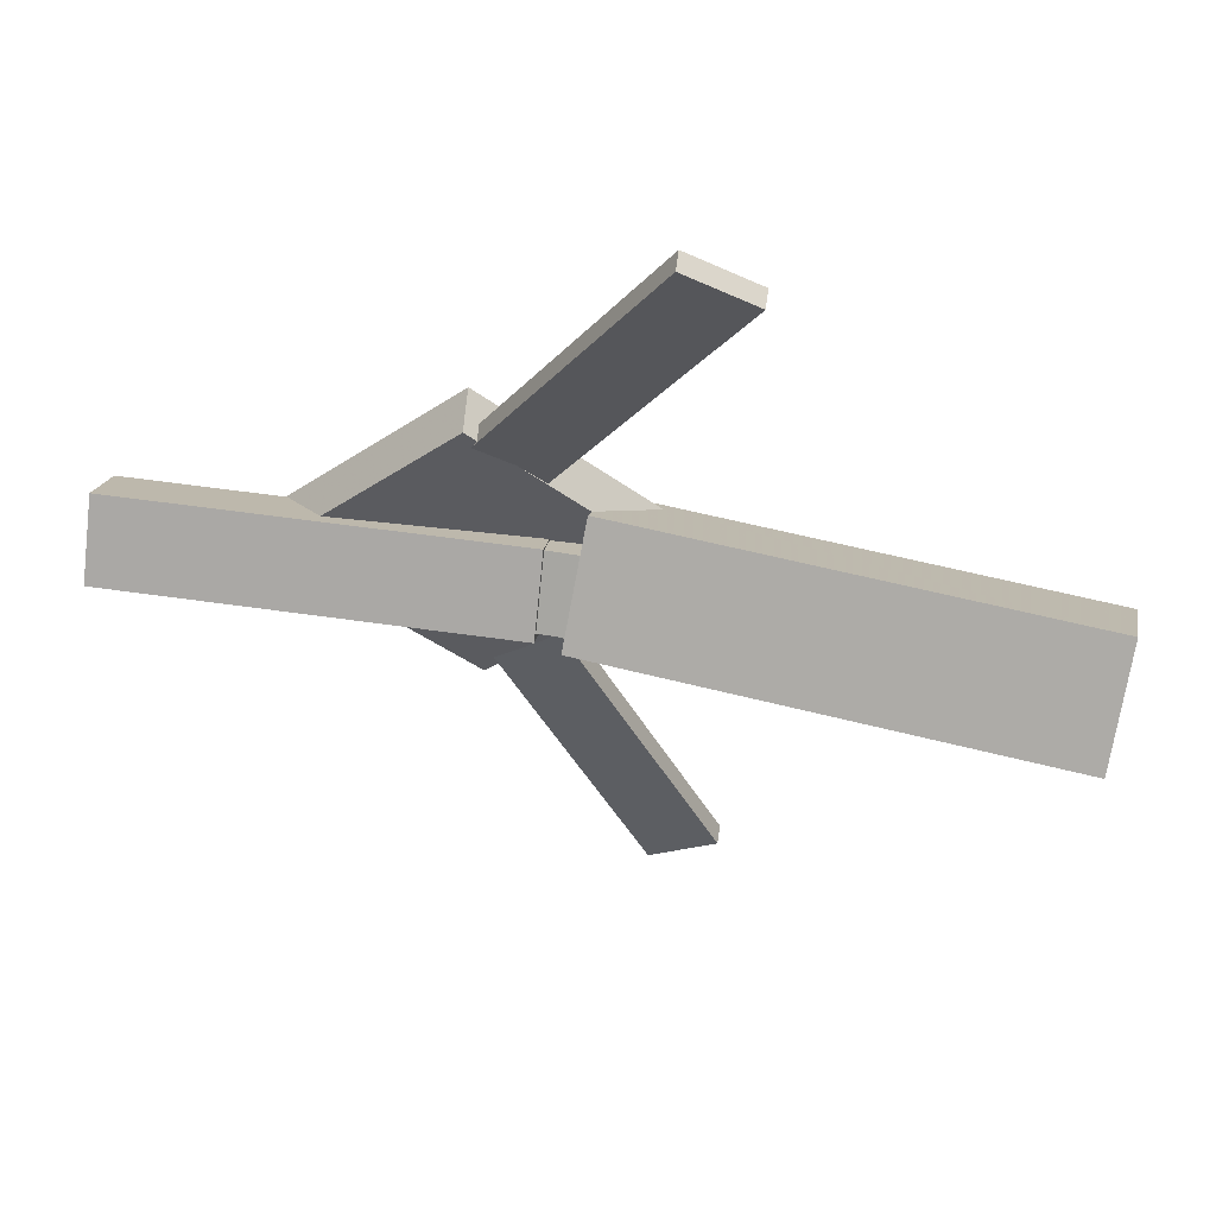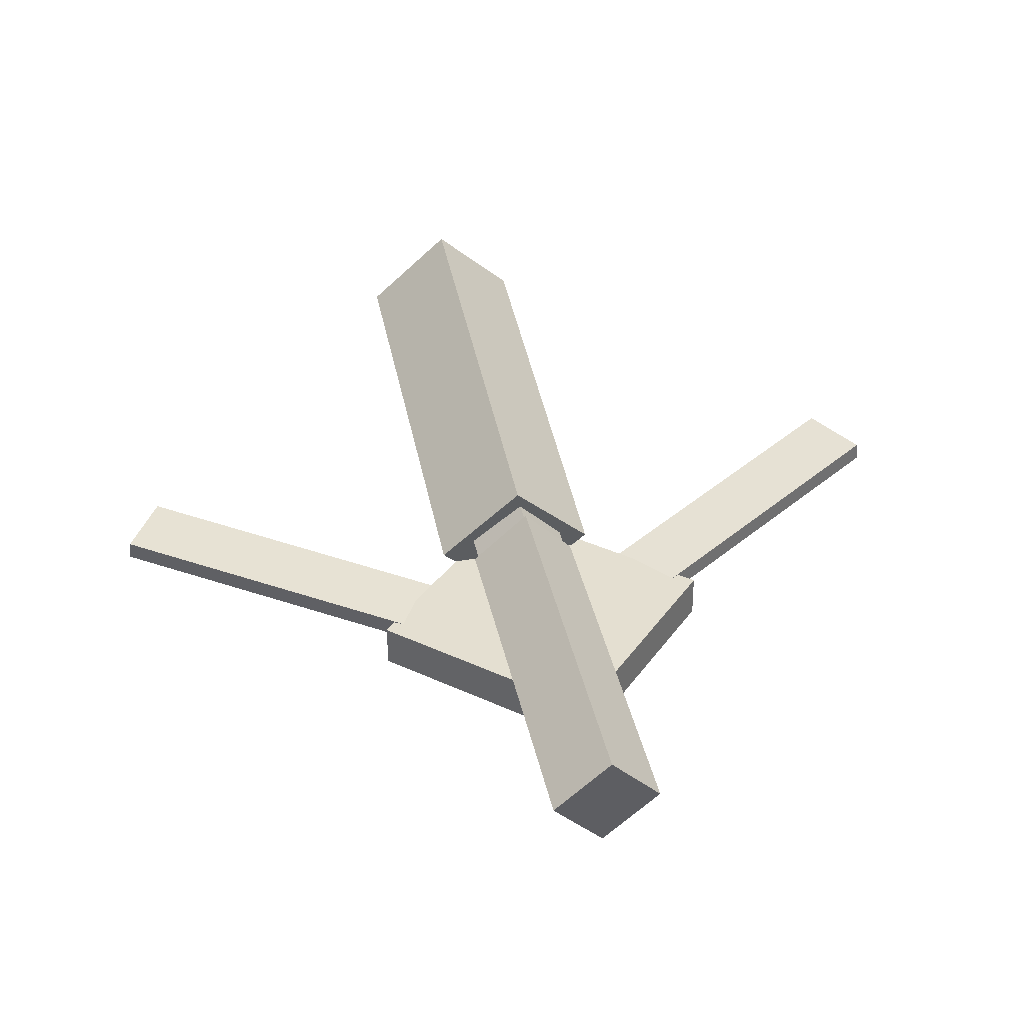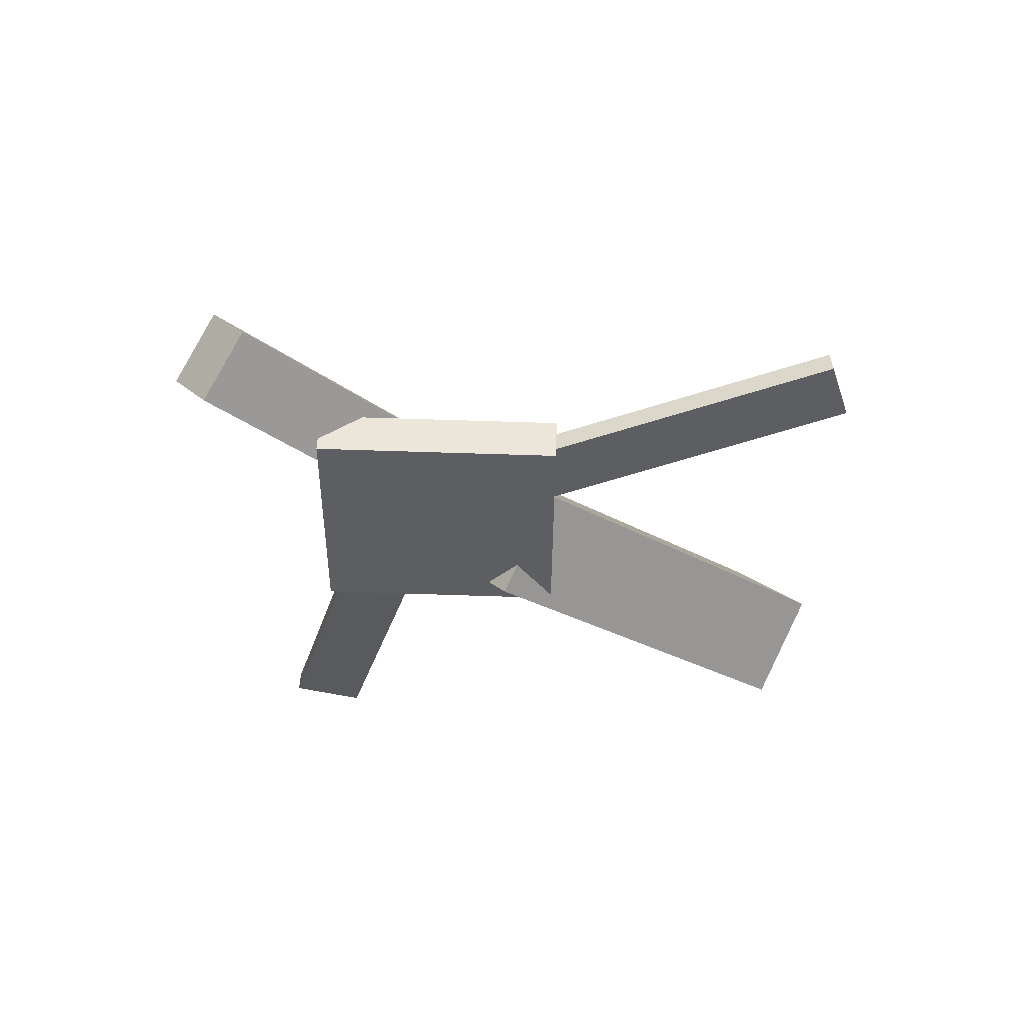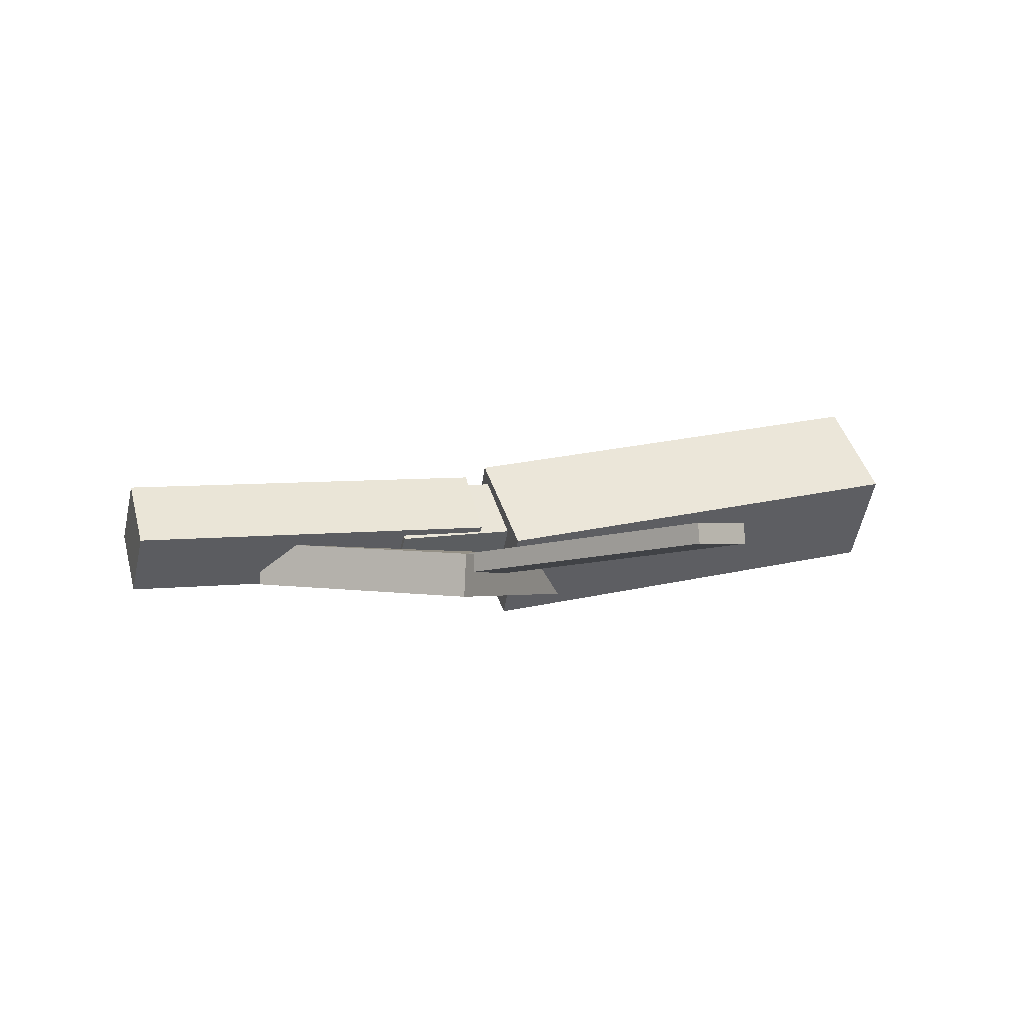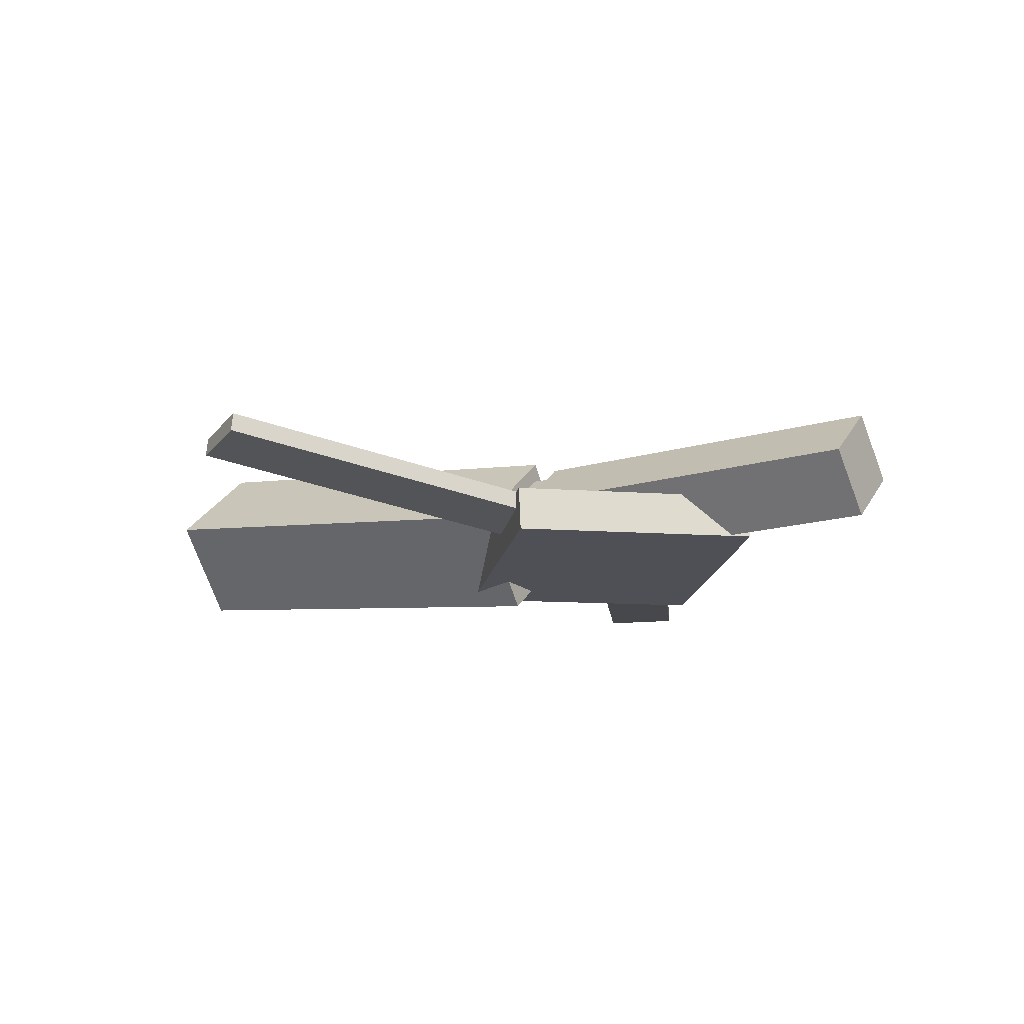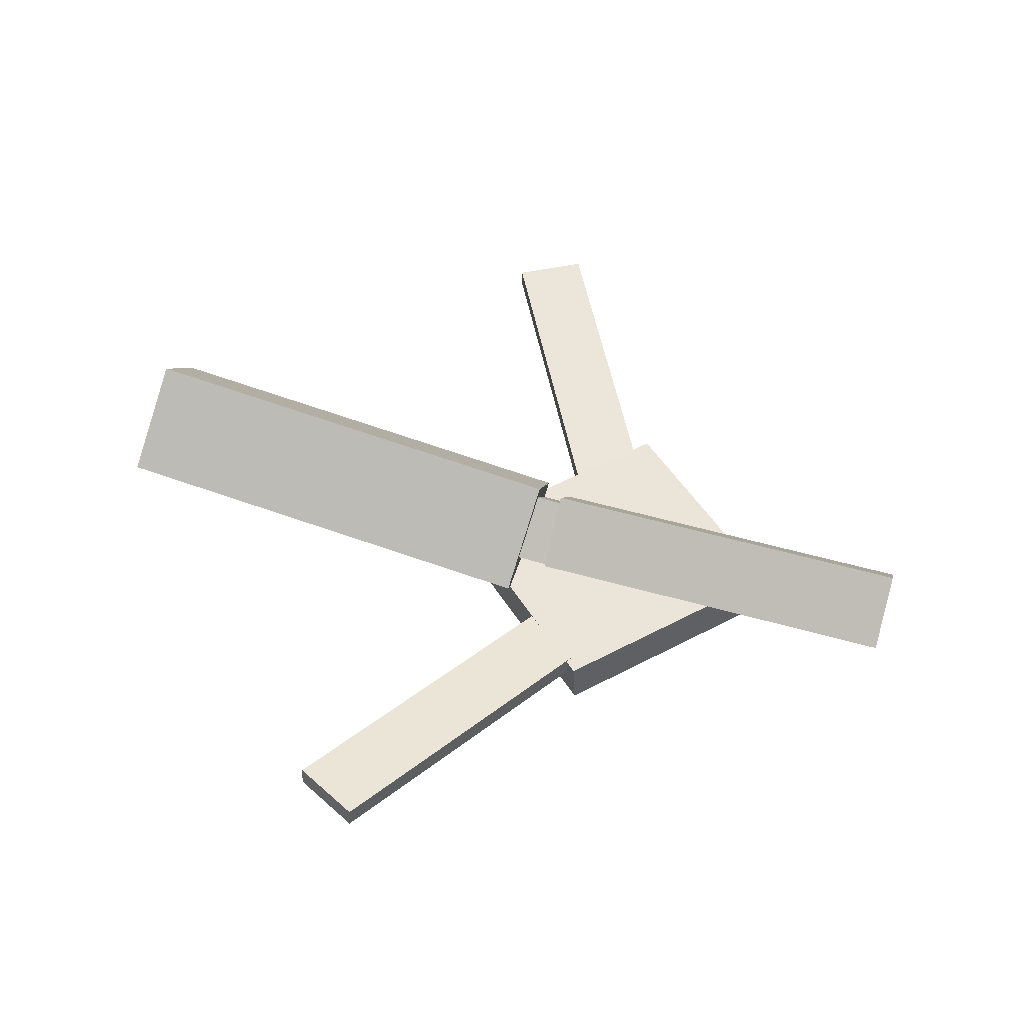
<metadata>
{"format":"obj","ext":"obj","renderer":"f3d","projection":"perspective","resolution":1024,"background":"white","views":[{"elev":56.9,"azim":-173.3,"up":"+Z"},{"elev":39.5,"azim":77.2,"up":"+Y"},{"elev":-36.5,"azim":135.5,"up":"+Y"},{"elev":0.7,"azim":160.7,"up":"+Y"},{"elev":-18.1,"azim":33.4,"up":"+Y"},{"elev":49.1,"azim":16.3,"up":"+Y"}]}
</metadata>
<code>
v 0.009926 -0.04654 -0.06083
v 0.0002421 -0.1113 0.004551
v -0.3379 0.002896 -0.0634
v -0.3476 -0.06184 0.001982
v 0.01853 0.01732 0.003683
v 0.008843 -0.04741 0.06906
v -0.3293 0.06676 0.001114
v -0.339 0.002024 0.06649
f 1.0 7.0 5.0
f 1.0 3.0 7.0
f 1.0 4.0 3.0
f 1.0 2.0 4.0
f 3.0 8.0 7.0
f 3.0 4.0 8.0
f 5.0 7.0 8.0
f 5.0 8.0 6.0
f 1.0 5.0 6.0
f 1.0 6.0 2.0
f 2.0 6.0 8.0
f 2.0 8.0 4.0
v -0.04409 -0.04139 0.3425
v -0.04383 -0.02705 0.3409
v -0.09488 -0.04375 0.3138
v -0.09462 -0.0294 0.3121
v 0.1099 -0.07498 0.0731
v 0.1102 -0.06063 0.07146
v 0.05914 -0.07733 0.04435
v 0.05941 -0.06298 0.04271
f 9.0 15.0 13.0
f 9.0 11.0 15.0
f 9.0 12.0 11.0
f 9.0 10.0 12.0
f 11.0 16.0 15.0
f 11.0 12.0 16.0
f 13.0 15.0 16.0
f 13.0 16.0 14.0
f 9.0 13.0 14.0
f 9.0 14.0 10.0
f 10.0 14.0 16.0
f 10.0 16.0 12.0
v -0.2897 -0.05737 0.007238
v 0.1032 -0.08181 0.00369
v -0.2868 -0.01586 0.04495
v 0.1061 -0.04031 0.0414
v -0.2878 -0.02009 -0.03394
v 0.1051 -0.04453 -0.03749
v -0.2848 0.02142 0.003766
v 0.108 -0.003028 0.000218
f 17.0 23.0 21.0
f 17.0 19.0 23.0
f 17.0 20.0 19.0
f 17.0 18.0 20.0
f 19.0 24.0 23.0
f 19.0 20.0 24.0
f 21.0 23.0 24.0
f 21.0 24.0 22.0
f 17.0 21.0 22.0
f 17.0 22.0 18.0
f 18.0 22.0 24.0
f 18.0 24.0 20.0
v 0.3324 -0.04403 -0.0393
v 0.03601 -0.03503 -0.04006
v 0.3336 -0.0003093 0.001552
v 0.03724 0.008692 0.0007927
v 0.331 -0.08639 0.006069
v 0.03461 -0.07739 0.00531
v 0.3322 -0.04267 0.04692
v 0.03583 -0.03367 0.04616
f 25.0 31.0 29.0
f 25.0 27.0 31.0
f 25.0 28.0 27.0
f 25.0 26.0 28.0
f 27.0 32.0 31.0
f 27.0 28.0 32.0
f 29.0 31.0 32.0
f 29.0 32.0 30.0
f 25.0 29.0 30.0
f 25.0 30.0 26.0
f 26.0 30.0 32.0
f 26.0 32.0 28.0
v 0.08507 -0.08957 -0.1416
v 0.2251 -0.08316 -0.005726
v -0.05144 -0.09602 -0.0006664
v 0.08862 -0.08961 0.1352
v 0.08343 -0.05438 -0.1416
v 0.2235 -0.04797 -0.0057
v -0.05308 -0.06084 -0.0006404
v 0.08698 -0.05442 0.1353
f 33.0 39.0 37.0
f 33.0 35.0 39.0
f 33.0 36.0 35.0
f 33.0 34.0 36.0
f 35.0 40.0 39.0
f 35.0 36.0 40.0
f 37.0 39.0 40.0
f 37.0 40.0 38.0
f 33.0 37.0 38.0
f 33.0 38.0 34.0
f 34.0 38.0 40.0
f 34.0 40.0 36.0
v 0.1045 -0.07758 -0.07189
v 0.05373 -0.07878 -0.04489
v -0.0371 -0.0421 -0.3365
v -0.08785 -0.0433 -0.3095
v 0.1051 -0.06194 -0.0701
v 0.05431 -0.06314 -0.04311
v -0.03652 -0.02646 -0.3347
v -0.08727 -0.02767 -0.3077
f 41.0 47.0 45.0
f 41.0 43.0 47.0
f 41.0 44.0 43.0
f 41.0 42.0 44.0
f 43.0 48.0 47.0
f 43.0 44.0 48.0
f 45.0 47.0 48.0
f 45.0 48.0 46.0
f 41.0 45.0 46.0
f 41.0 46.0 42.0
f 42.0 46.0 48.0
f 42.0 48.0 44.0

</code>
